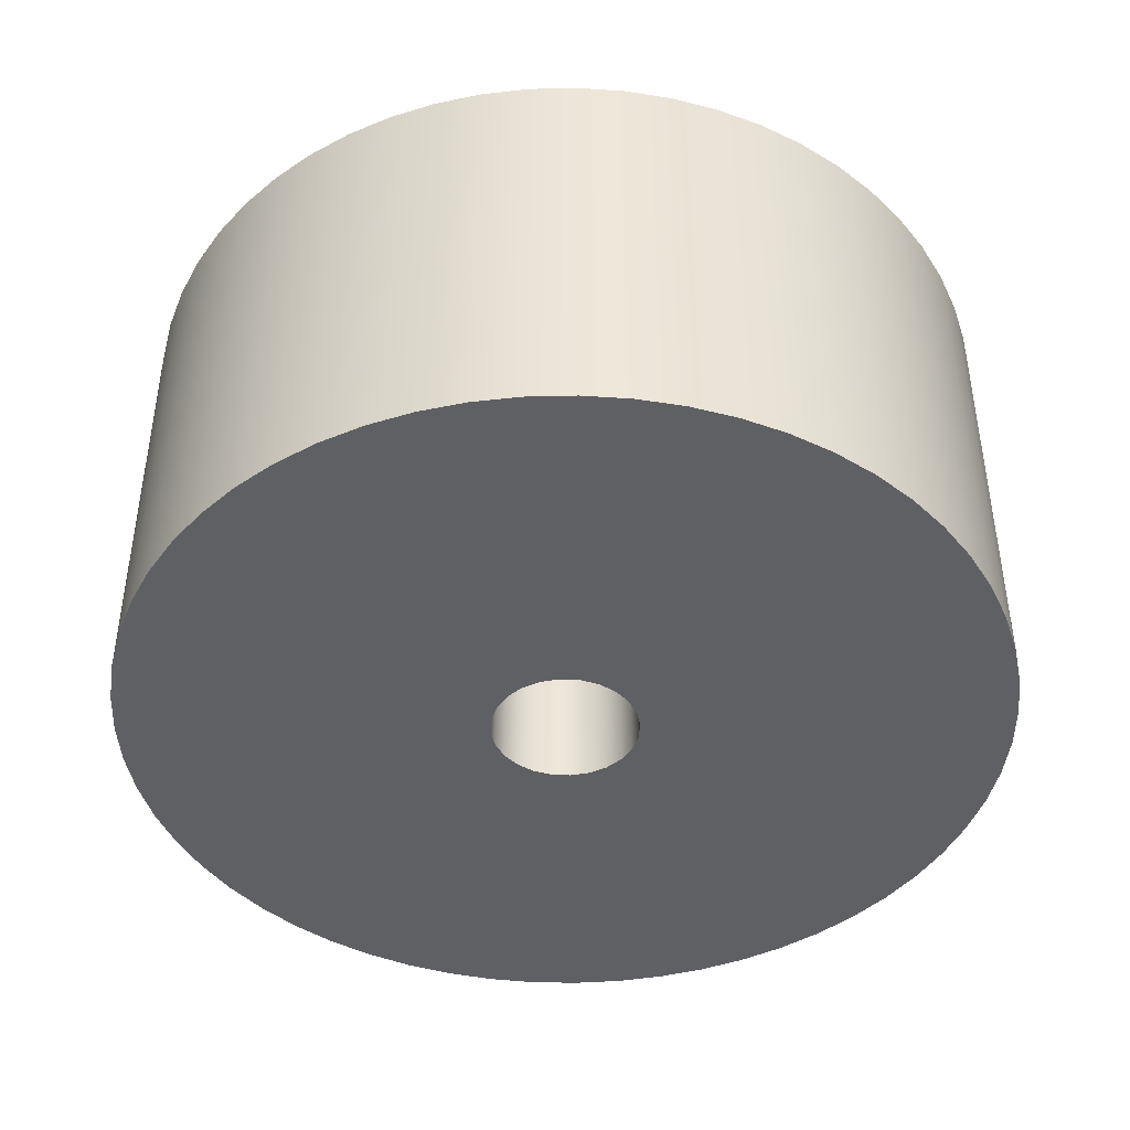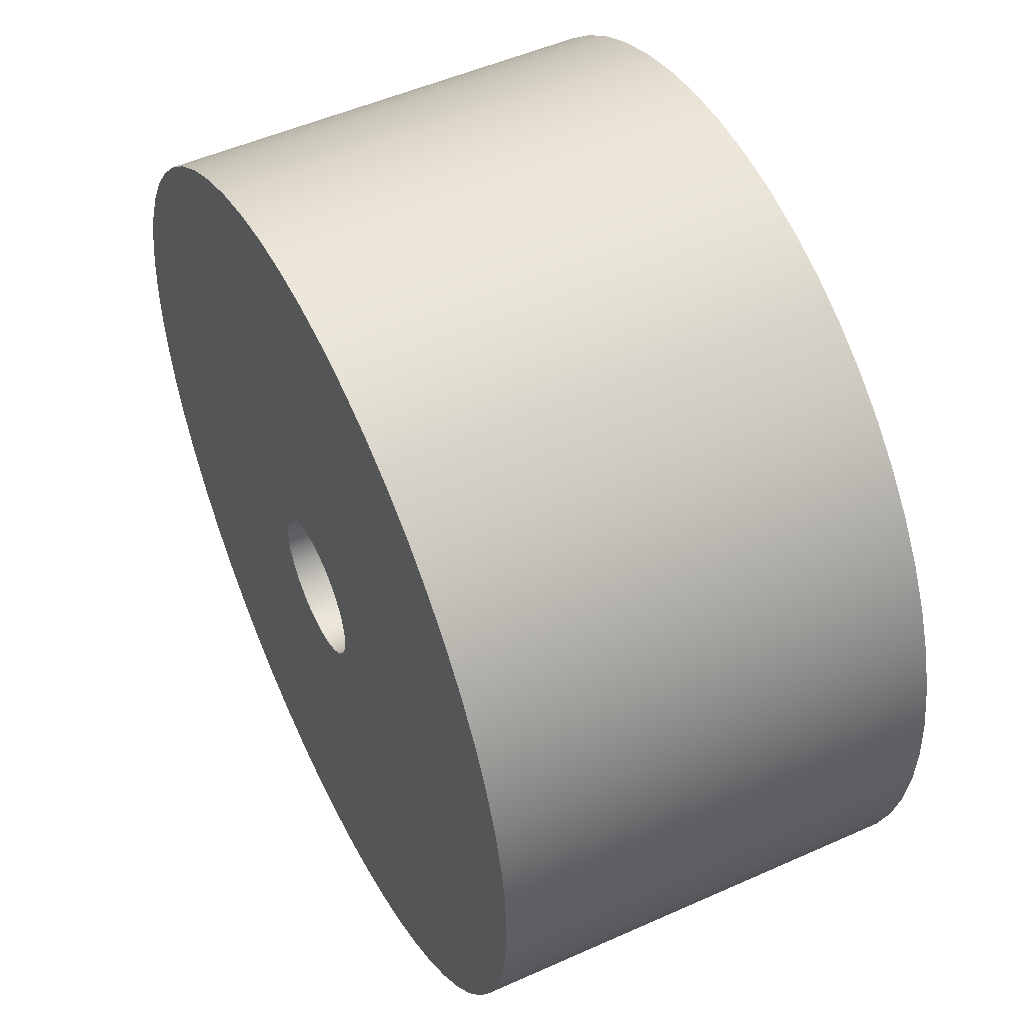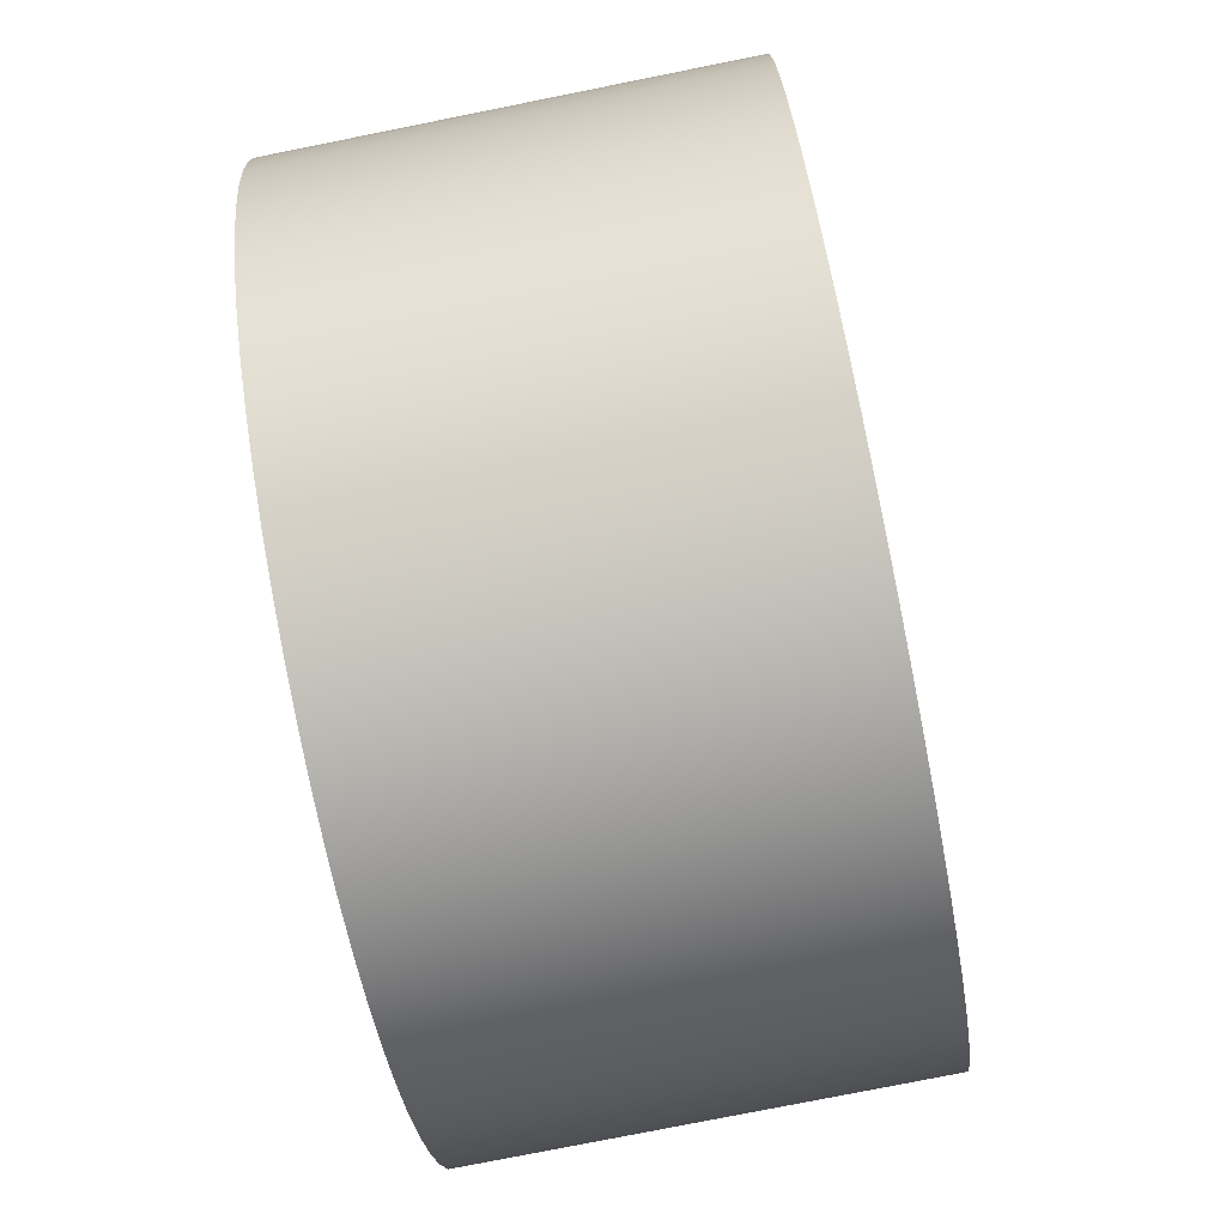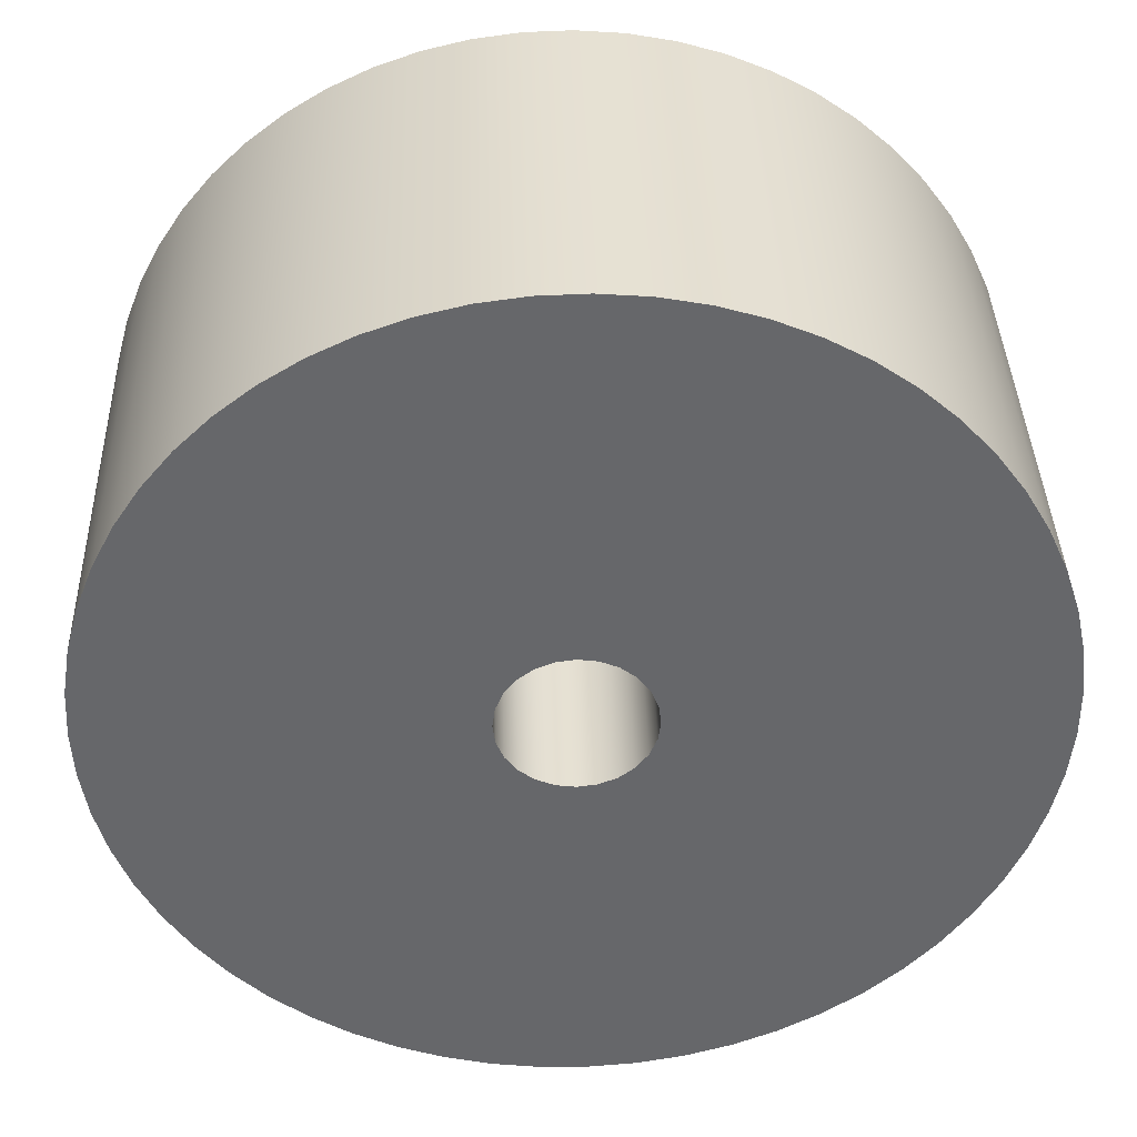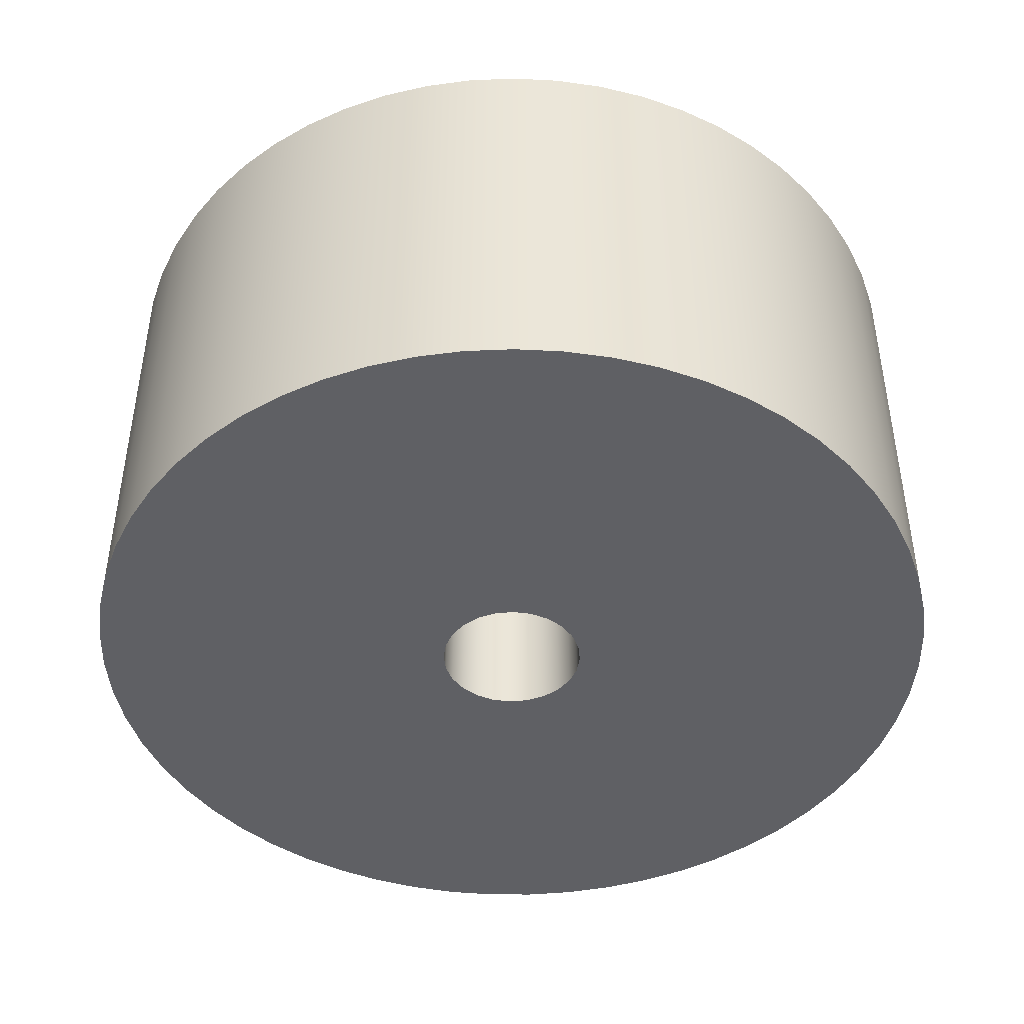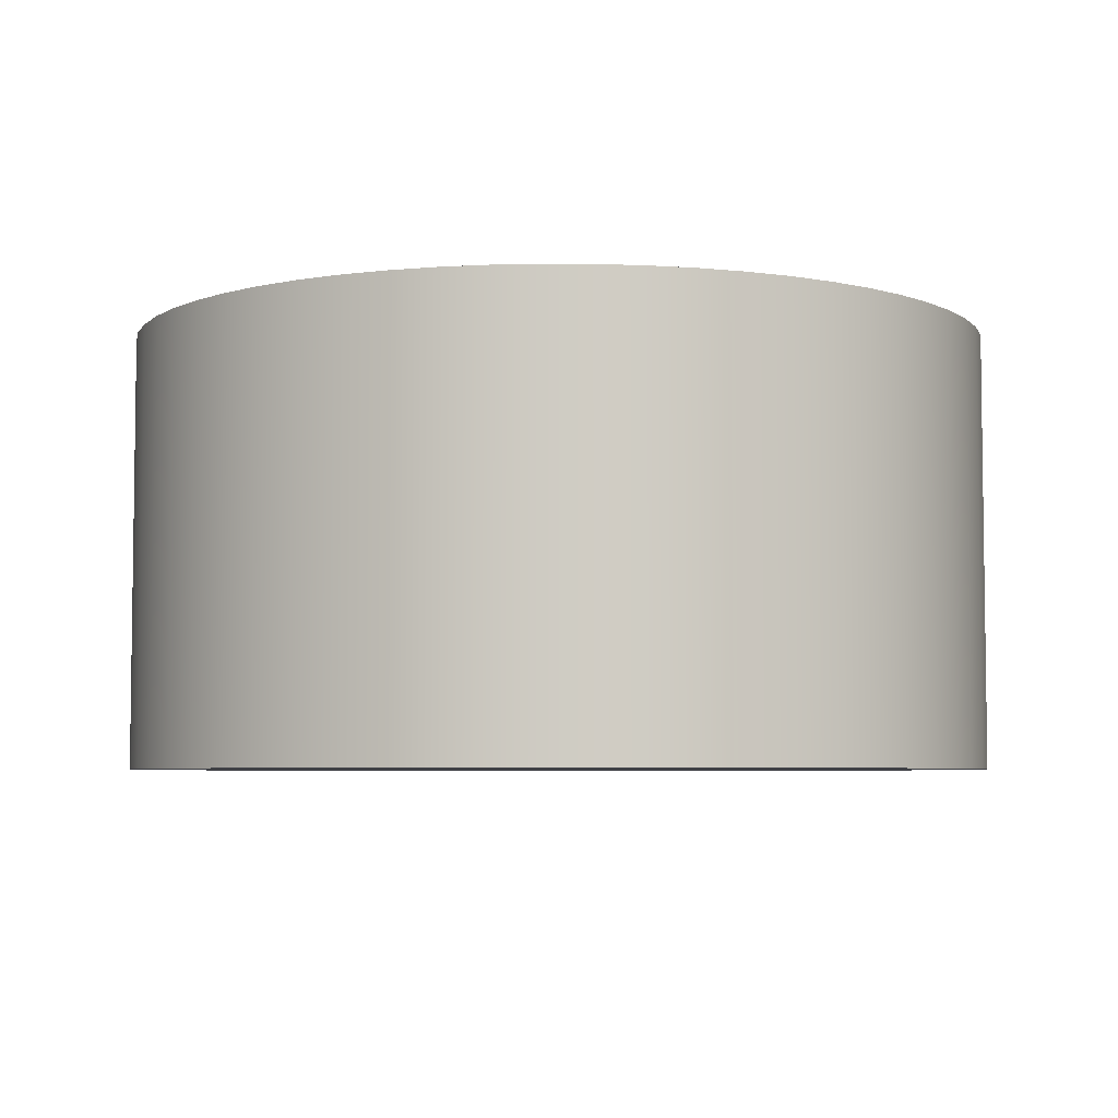
<metadata>
{"format":"obj","ext":"obj","renderer":"f3d","projection":"perspective","resolution":1024,"background":"white","views":[{"elev":-43.5,"azim":48.9,"up":"+Y"},{"elev":51.0,"azim":-116.0,"up":"+Z"},{"elev":-77.8,"azim":101.3,"up":"+Z"},{"elev":38.0,"azim":-1.8,"up":"+Z"},{"elev":-44.6,"azim":-151.3,"up":"+Y"},{"elev":-5.2,"azim":-124.5,"up":"+Y"}]}
</metadata>
<code>
v 74.5 3 15
v 74.52 3 15.13
v 74.57 3 15.25
v 74.65 3 15.35
v 74.75 3 15.43
v 74.87 3 15.48
v 75 3 15.5
v 75.13 3 15.48
v 75.25 3 15.43
v 75.35 3 15.35
v 75.43 3 15.25
v 75.48 3 15.13
v 75.5 3 15
v 75.48 3 14.87
v 75.43 3 14.75
v 75.35 3 14.65
v 75.25 3 14.57
v 75.13 3 14.52
v 75 3 14.5
v 74.87 3 14.52
v 74.75 3 14.57
v 74.65 3 14.65
v 74.57 3 14.75
v 74.52 3 14.87
v 74.5 0 15
v 74.52 0 14.87
v 74.57 0 14.75
v 74.65 0 14.65
v 74.75 0 14.57
v 74.87 0 14.52
v 75 0 14.5
v 75.13 0 14.52
v 75.25 0 14.57
v 75.35 0 14.65
v 75.43 0 14.75
v 75.48 0 14.87
v 75.5 0 15
v 75.48 0 15.13
v 75.43 0 15.25
v 75.35 0 15.35
v 75.25 0 15.43
v 75.13 0 15.48
v 75 0 15.5
v 74.87 0 15.48
v 74.75 0 15.43
v 74.65 0 15.35
v 74.57 0 15.25
v 74.52 0 15.13
v 74.5 3 15
v 74.5 0 15
v 72 3 15
v 72.02 3 14.68
v 72.07 3 14.37
v 72.15 3 14.06
v 72.27 3 13.76
v 72.42 3 13.48
v 72.59 3 13.21
v 72.8 3 12.97
v 73.02 3 12.74
v 73.28 3 12.55
v 73.55 3 12.38
v 73.83 3 12.24
v 74.13 3 12.13
v 74.44 3 12.05
v 74.76 3 12.01
v 75.08 3 12
v 75.4 3 12.03
v 75.71 3 12.09
v 76.02 3 12.18
v 76.31 3 12.3
v 76.59 3 12.46
v 76.85 3 12.64
v 77.09 3 12.85
v 77.31 3 13.09
v 77.5 3 13.34
v 77.66 3 13.62
v 77.79 3 13.91
v 77.89 3 14.21
v 77.96 3 14.52
v 78 3 14.84
v 78 3 15.16
v 77.96 3 15.48
v 77.89 3 15.79
v 77.79 3 16.09
v 77.66 3 16.38
v 77.5 3 16.66
v 77.31 3 16.91
v 77.09 3 17.15
v 76.85 3 17.36
v 76.59 3 17.54
v 76.31 3 17.7
v 76.02 3 17.82
v 75.71 3 17.91
v 75.4 3 17.97
v 75.08 3 18
v 74.76 3 17.99
v 74.44 3 17.95
v 74.13 3 17.87
v 73.83 3 17.76
v 73.55 3 17.62
v 73.28 3 17.45
v 73.02 3 17.26
v 72.8 3 17.03
v 72.59 3 16.79
v 72.42 3 16.52
v 72.27 3 16.24
v 72.15 3 15.94
v 72.07 3 15.63
v 72.02 3 15.32
v 72 0 15
v 72.02 0 15.32
v 72.07 0 15.63
v 72.15 0 15.94
v 72.27 0 16.24
v 72.42 0 16.52
v 72.59 0 16.79
v 72.8 0 17.03
v 73.02 0 17.26
v 73.28 0 17.45
v 73.55 0 17.62
v 73.83 0 17.76
v 74.13 0 17.87
v 74.44 0 17.95
v 74.76 0 17.99
v 75.08 0 18
v 75.4 0 17.97
v 75.71 0 17.91
v 76.02 0 17.82
v 76.31 0 17.7
v 76.59 0 17.54
v 76.85 0 17.36
v 77.09 0 17.15
v 77.31 0 16.91
v 77.5 0 16.66
v 77.66 0 16.38
v 77.79 0 16.09
v 77.89 0 15.79
v 77.96 0 15.48
v 78 0 15.16
v 78 0 14.84
v 77.96 0 14.52
v 77.89 0 14.21
v 77.79 0 13.91
v 77.66 0 13.62
v 77.5 0 13.34
v 77.31 0 13.09
v 77.09 0 12.85
v 76.85 0 12.64
v 76.59 0 12.46
v 76.31 0 12.3
v 76.02 0 12.18
v 75.71 0 12.09
v 75.4 0 12.03
v 75.08 0 12
v 74.76 0 12.01
v 74.44 0 12.05
v 74.13 0 12.13
v 73.83 0 12.24
v 73.55 0 12.38
v 73.28 0 12.55
v 73.02 0 12.74
v 72.8 0 12.97
v 72.59 0 13.21
v 72.42 0 13.48
v 72.27 0 13.76
v 72.15 0 14.06
v 72.07 0 14.37
v 72.02 0 14.68
v 72 0 15
v 72 3 15
v 74.5 3 15
v 74.52 3 14.87
v 74.57 3 14.75
v 74.65 3 14.65
v 74.75 3 14.57
v 74.87 3 14.52
v 75 3 14.5
v 75.13 3 14.52
v 75.25 3 14.57
v 75.35 3 14.65
v 75.43 3 14.75
v 75.48 3 14.87
v 75.5 3 15
v 75.48 3 15.13
v 75.43 3 15.25
v 75.35 3 15.35
v 75.25 3 15.43
v 75.13 3 15.48
v 75 3 15.5
v 74.87 3 15.48
v 74.75 3 15.43
v 74.65 3 15.35
v 74.57 3 15.25
v 74.52 3 15.13
v 72 3 15
v 72.02 3 15.32
v 72.07 3 15.63
v 72.15 3 15.94
v 72.27 3 16.24
v 72.42 3 16.52
v 72.59 3 16.79
v 72.8 3 17.03
v 73.02 3 17.26
v 73.28 3 17.45
v 73.55 3 17.62
v 73.83 3 17.76
v 74.13 3 17.87
v 74.44 3 17.95
v 74.76 3 17.99
v 75.08 3 18
v 75.4 3 17.97
v 75.71 3 17.91
v 76.02 3 17.82
v 76.31 3 17.7
v 76.59 3 17.54
v 76.85 3 17.36
v 77.09 3 17.15
v 77.31 3 16.91
v 77.5 3 16.66
v 77.66 3 16.38
v 77.79 3 16.09
v 77.89 3 15.79
v 77.96 3 15.48
v 78 3 15.16
v 78 3 14.84
v 77.96 3 14.52
v 77.89 3 14.21
v 77.79 3 13.91
v 77.66 3 13.62
v 77.5 3 13.34
v 77.31 3 13.09
v 77.09 3 12.85
v 76.85 3 12.64
v 76.59 3 12.46
v 76.31 3 12.3
v 76.02 3 12.18
v 75.71 3 12.09
v 75.4 3 12.03
v 75.08 3 12
v 74.76 3 12.01
v 74.44 3 12.05
v 74.13 3 12.13
v 73.83 3 12.24
v 73.55 3 12.38
v 73.28 3 12.55
v 73.02 3 12.74
v 72.8 3 12.97
v 72.59 3 13.21
v 72.42 3 13.48
v 72.27 3 13.76
v 72.15 3 14.06
v 72.07 3 14.37
v 72.02 3 14.68
v 74.5 0 15
v 74.52 0 15.13
v 74.57 0 15.25
v 74.65 0 15.35
v 74.75 0 15.43
v 74.87 0 15.48
v 75 0 15.5
v 75.13 0 15.48
v 75.25 0 15.43
v 75.35 0 15.35
v 75.43 0 15.25
v 75.48 0 15.13
v 75.5 0 15
v 75.48 0 14.87
v 75.43 0 14.75
v 75.35 0 14.65
v 75.25 0 14.57
v 75.13 0 14.52
v 75 0 14.5
v 74.87 0 14.52
v 74.75 0 14.57
v 74.65 0 14.65
v 74.57 0 14.75
v 74.52 0 14.87
v 72 0 15
v 72.02 0 14.68
v 72.07 0 14.37
v 72.15 0 14.06
v 72.27 0 13.76
v 72.42 0 13.48
v 72.59 0 13.21
v 72.8 0 12.97
v 73.02 0 12.74
v 73.28 0 12.55
v 73.55 0 12.38
v 73.83 0 12.24
v 74.13 0 12.13
v 74.44 0 12.05
v 74.76 0 12.01
v 75.08 0 12
v 75.4 0 12.03
v 75.71 0 12.09
v 76.02 0 12.18
v 76.31 0 12.3
v 76.59 0 12.46
v 76.85 0 12.64
v 77.09 0 12.85
v 77.31 0 13.09
v 77.5 0 13.34
v 77.66 0 13.62
v 77.79 0 13.91
v 77.89 0 14.21
v 77.96 0 14.52
v 78 0 14.84
v 78 0 15.16
v 77.96 0 15.48
v 77.89 0 15.79
v 77.79 0 16.09
v 77.66 0 16.38
v 77.5 0 16.66
v 77.31 0 16.91
v 77.09 0 17.15
v 76.85 0 17.36
v 76.59 0 17.54
v 76.31 0 17.7
v 76.02 0 17.82
v 75.71 0 17.91
v 75.4 0 17.97
v 75.08 0 18
v 74.76 0 17.99
v 74.44 0 17.95
v 74.13 0 17.87
v 73.83 0 17.76
v 73.55 0 17.62
v 73.28 0 17.45
v 73.02 0 17.26
v 72.8 0 17.03
v 72.59 0 16.79
v 72.42 0 16.52
v 72.27 0 16.24
v 72.15 0 15.94
v 72.07 0 15.63
v 72.02 0 15.32
g b36fc254-e2a7-11ea-863a-54bf646e7e1f
f 2 48 1
f 1 48 50
f 49 25 24
f 24 25 26
f 24 26 23
f 23 26 27
f 23 27 22
f 22 27 28
f 22 28 21
f 21 28 29
f 21 29 20
f 20 29 30
f 20 30 19
f 19 30 31
f 19 31 18
f 18 31 32
f 18 32 17
f 17 32 33
f 17 33 16
f 16 33 34
f 16 34 15
f 15 34 35
f 15 35 14
f 14 35 36
f 14 36 13
f 13 36 37
f 13 37 12
f 12 37 38
f 12 38 11
f 11 38 39
f 11 39 10
f 10 39 40
f 10 40 9
f 9 40 41
f 9 41 8
f 8 41 42
f 8 42 7
f 7 42 43
f 7 43 6
f 6 43 44
f 6 44 5
f 5 44 45
f 5 45 4
f 4 45 46
f 4 46 3
f 3 46 47
f 3 47 2
f 2 47 48
g b370acee-e2a7-11ea-b91b-54bf646e7e1f
f 52 168 51
f 51 168 169
f 170 110 109
f 109 110 111
f 109 111 112
f 52 53 168
f 168 53 167
f 167 53 54
f 167 54 166
f 166 54 55
f 166 55 165
f 165 55 56
f 165 56 164
f 164 56 57
f 164 57 163
f 163 57 58
f 163 58 162
f 162 58 59
f 162 59 161
f 161 59 60
f 161 60 160
f 160 60 61
f 160 61 159
f 159 61 62
f 159 62 158
f 158 62 63
f 158 63 157
f 157 63 64
f 157 64 156
f 156 64 65
f 156 65 155
f 155 65 66
f 155 66 154
f 154 66 67
f 154 67 153
f 153 67 68
f 153 68 152
f 152 68 69
f 152 69 151
f 151 69 70
f 151 70 150
f 150 70 71
f 150 71 149
f 149 71 72
f 149 72 148
f 148 72 73
f 148 73 147
f 147 73 74
f 147 74 146
f 146 74 75
f 146 75 145
f 145 75 76
f 145 76 144
f 144 76 77
f 144 77 143
f 143 77 78
f 143 78 142
f 142 78 79
f 142 79 141
f 141 79 80
f 141 80 140
f 140 80 81
f 140 81 139
f 139 81 82
f 139 82 138
f 138 82 83
f 138 83 137
f 137 83 84
f 137 84 136
f 136 84 85
f 136 85 135
f 135 85 86
f 135 86 134
f 134 86 87
f 134 87 133
f 133 87 88
f 133 88 132
f 132 88 89
f 132 89 131
f 131 89 90
f 131 90 130
f 130 90 91
f 130 91 129
f 129 91 92
f 129 92 128
f 128 92 93
f 128 93 127
f 127 93 94
f 127 94 126
f 126 94 95
f 126 95 125
f 125 95 96
f 125 96 124
f 124 96 97
f 124 97 123
f 123 97 98
f 123 98 122
f 122 98 99
f 122 99 121
f 121 99 100
f 121 100 120
f 120 100 101
f 120 101 119
f 119 101 102
f 119 102 118
f 118 102 103
f 118 103 117
f 117 103 104
f 117 104 116
f 116 104 105
f 116 105 115
f 115 105 106
f 115 106 114
f 114 106 107
f 114 107 113
f 113 107 108
f 113 108 112
f 112 108 109
g b371979e-e2a7-11ea-8422-54bf646e7e1f
f 172 253 171
f 171 253 195
f 171 195 196
f 173 251 172
f 172 251 252
f 172 252 253
f 173 174 251
f 251 174 175
f 251 175 250
f 250 175 249
f 249 175 248
f 248 175 247
f 247 175 246
f 246 175 245
f 245 175 244
f 244 175 243
f 243 175 176
f 243 176 242
f 242 176 241
f 241 176 240
f 240 176 177
f 240 177 239
f 239 177 238
f 238 177 178
f 238 178 237
f 237 178 236
f 236 178 179
f 236 179 235
f 235 179 234
f 234 179 233
f 233 179 180
f 233 180 232
f 232 180 231
f 231 180 181
f 231 181 230
f 230 181 229
f 229 181 228
f 228 181 182
f 228 182 227
f 227 182 226
f 226 182 183
f 226 183 225
f 225 183 224
f 224 183 223
f 223 183 184
f 223 184 222
f 222 184 221
f 221 184 185
f 221 185 220
f 220 185 219
f 219 185 218
f 218 185 186
f 218 186 217
f 217 186 216
f 216 186 187
f 216 187 215
f 215 187 214
f 214 187 213
f 213 187 188
f 213 188 212
f 212 188 211
f 211 188 189
f 211 189 210
f 210 189 209
f 209 189 208
f 208 189 207
f 207 189 206
f 206 189 205
f 205 189 204
f 204 189 203
f 203 189 202
f 202 189 201
f 201 189 200
f 200 189 199
f 199 189 198
f 198 189 197
f 197 189 190
f 197 190 191
f 191 192 197
f 197 192 193
f 197 193 194
f 197 194 196
f 196 194 171
g b37281f0-e2a7-11ea-9f87-54bf646e7e1f
f 255 336 254
f 254 336 278
f 254 278 279
f 336 255 335
f 335 255 256
f 335 256 257
f 257 258 335
f 335 258 259
f 335 259 260
f 261 321 260
f 260 321 322
f 260 322 323
f 262 319 261
f 261 319 320
f 261 320 321
f 263 316 262
f 262 316 317
f 262 317 318
f 264 314 263
f 263 314 315
f 263 315 316
f 265 311 264
f 264 311 312
f 264 312 313
f 266 309 265
f 265 309 310
f 265 310 311
f 267 306 266
f 266 306 307
f 266 307 308
f 268 304 267
f 267 304 305
f 267 305 306
f 269 301 268
f 268 301 302
f 268 302 303
f 270 299 269
f 269 299 300
f 269 300 301
f 271 296 270
f 270 296 297
f 270 297 298
f 272 294 271
f 271 294 295
f 271 295 296
f 273 292 272
f 272 292 293
f 272 293 294
f 274 288 273
f 273 288 289
f 273 289 290
f 275 282 274
f 274 282 283
f 274 283 284
f 275 276 282
f 282 276 277
f 282 277 281
f 281 277 280
f 280 277 279
f 279 277 254
f 284 285 274
f 274 285 286
f 274 286 287
f 287 288 274
f 290 291 273
f 273 291 292
f 298 299 270
f 303 304 268
f 308 309 266
f 313 314 264
f 318 319 262
f 323 324 260
f 260 324 325
f 260 325 326
f 326 327 260
f 260 327 328
f 260 328 329
f 329 330 260
f 260 330 331
f 260 331 332
f 332 333 260
f 260 333 334
f 260 334 335

</code>
